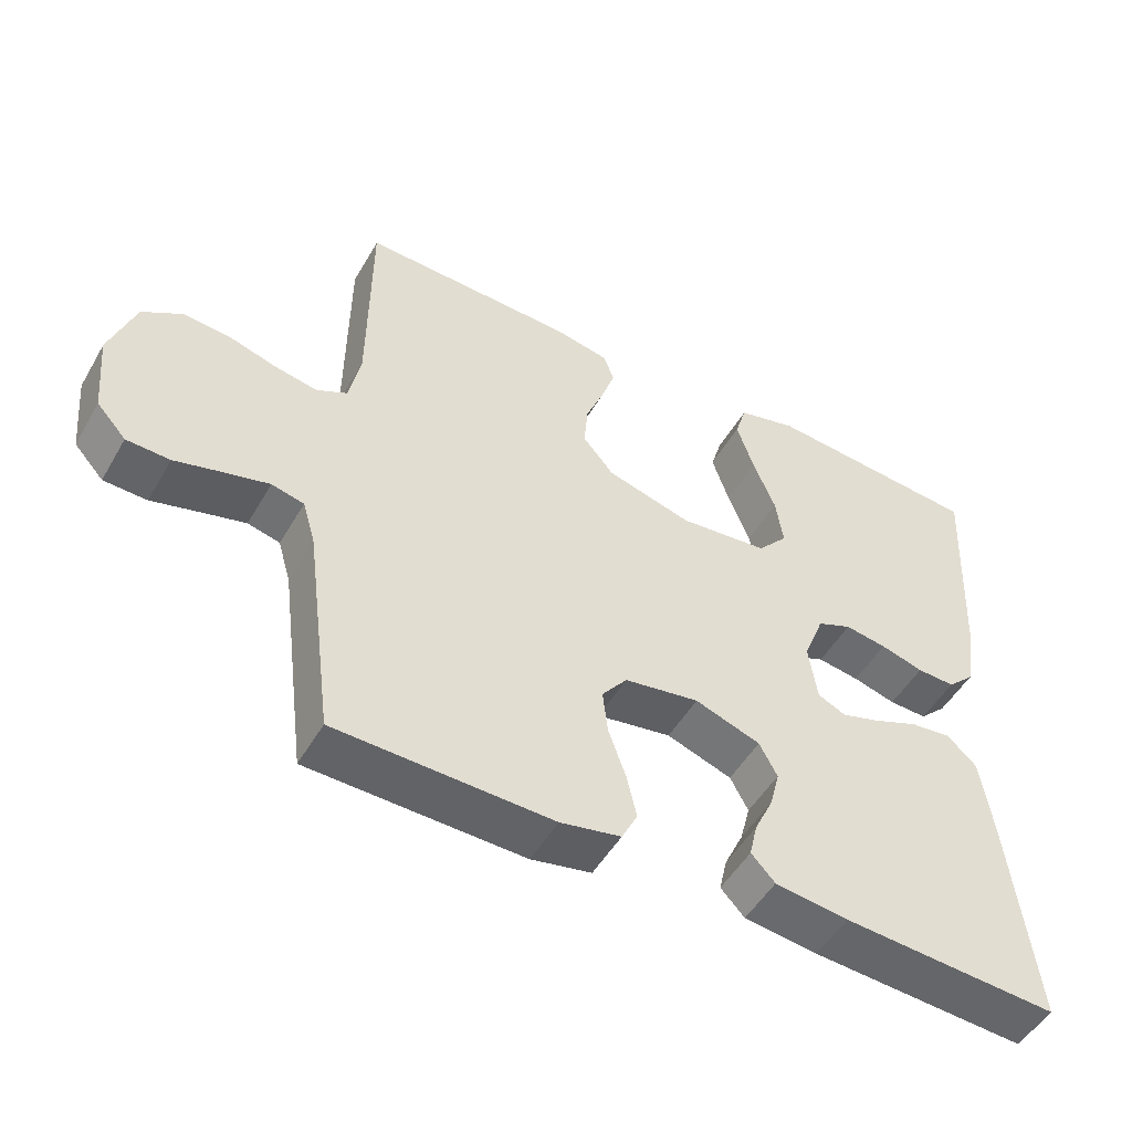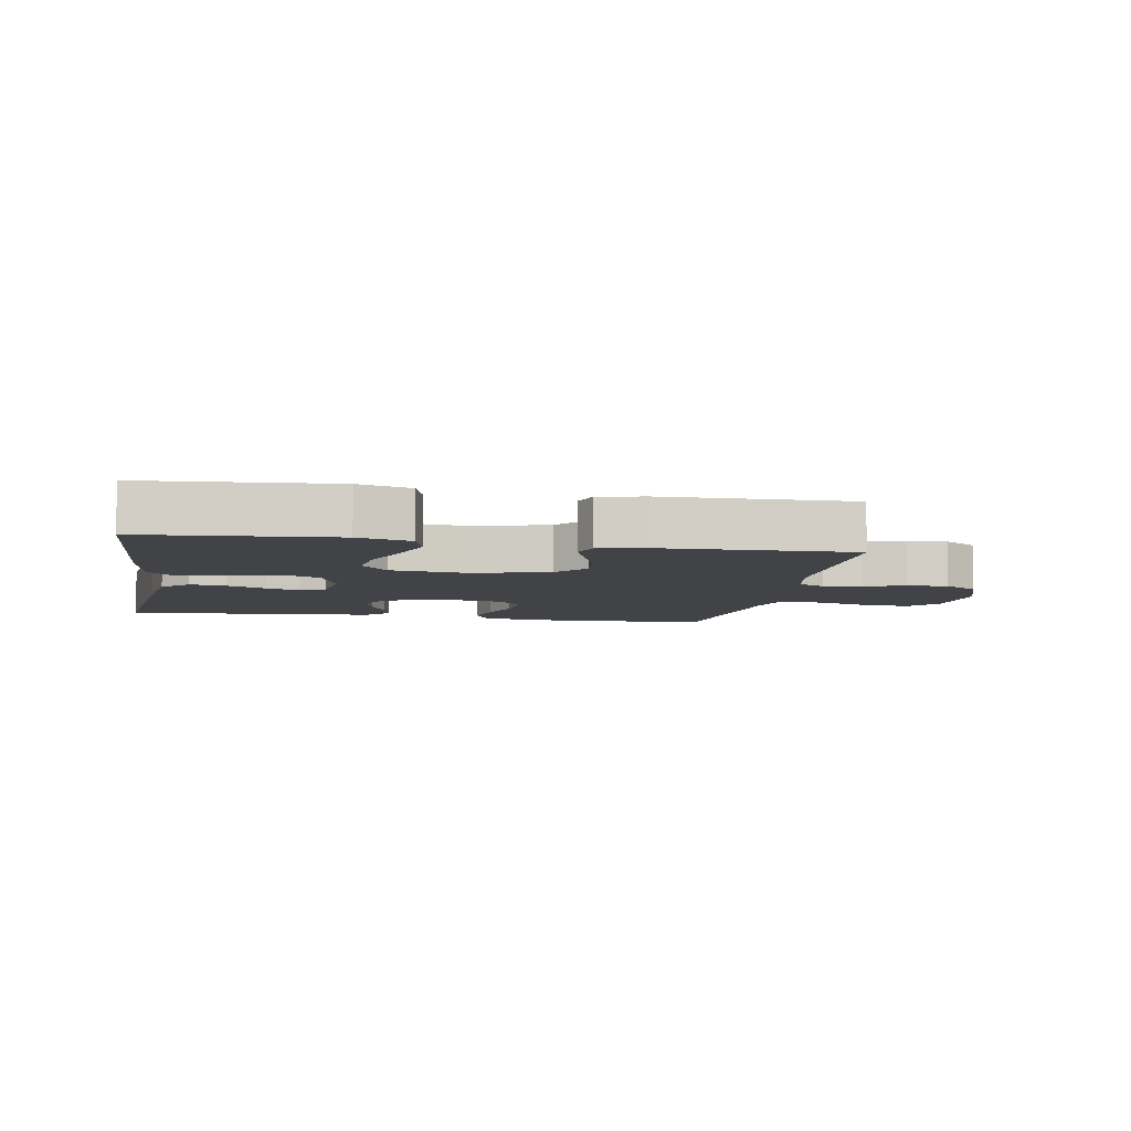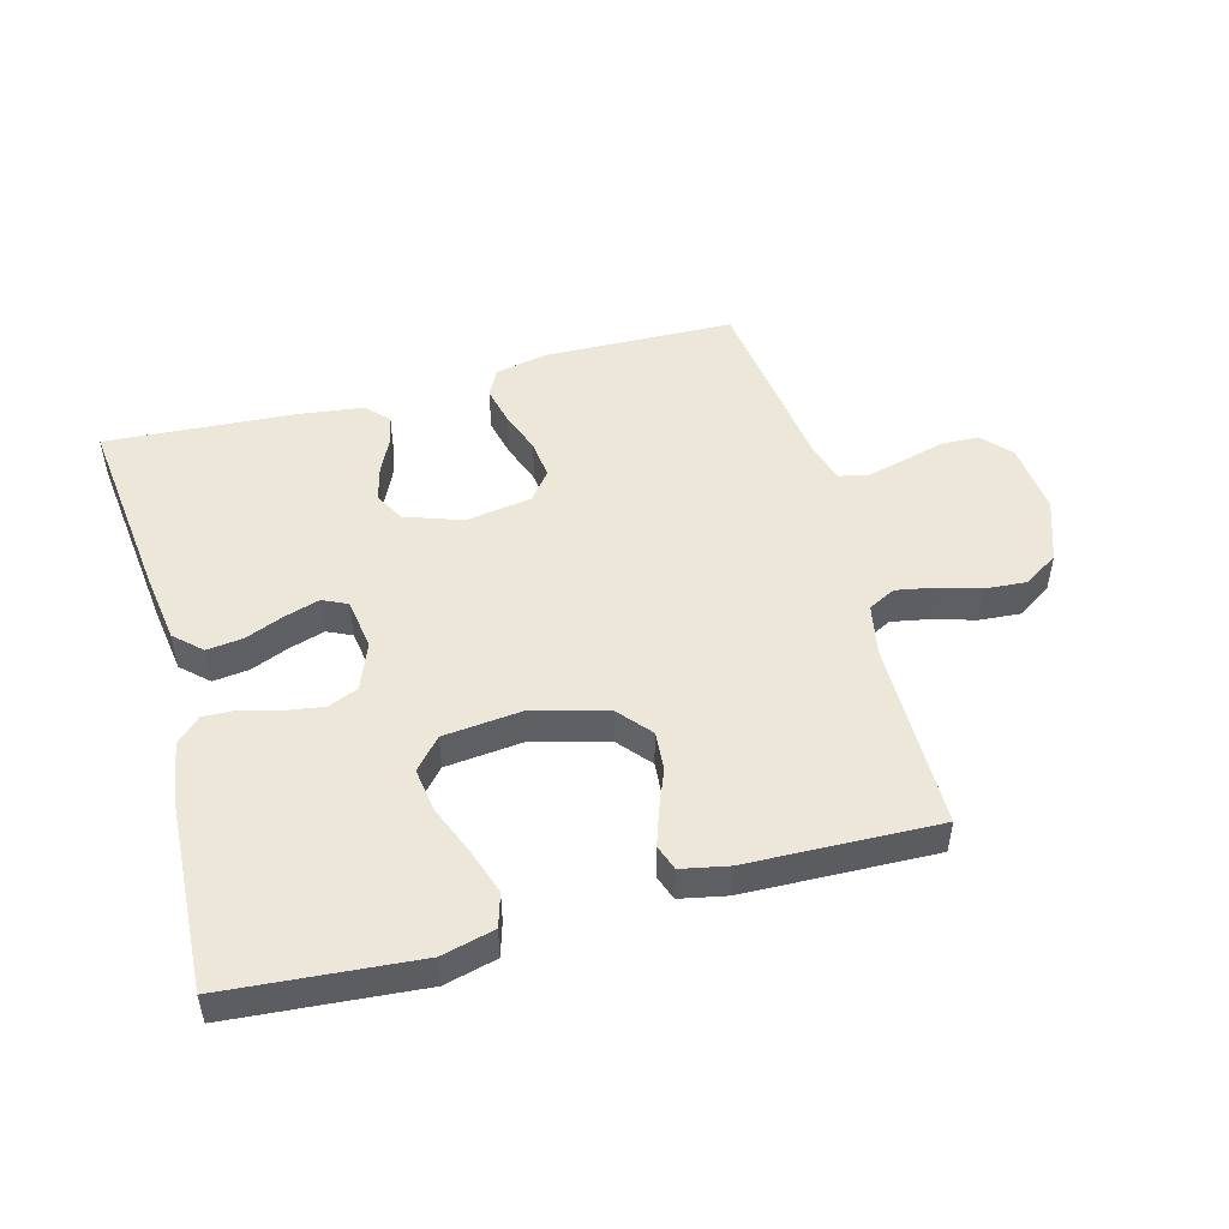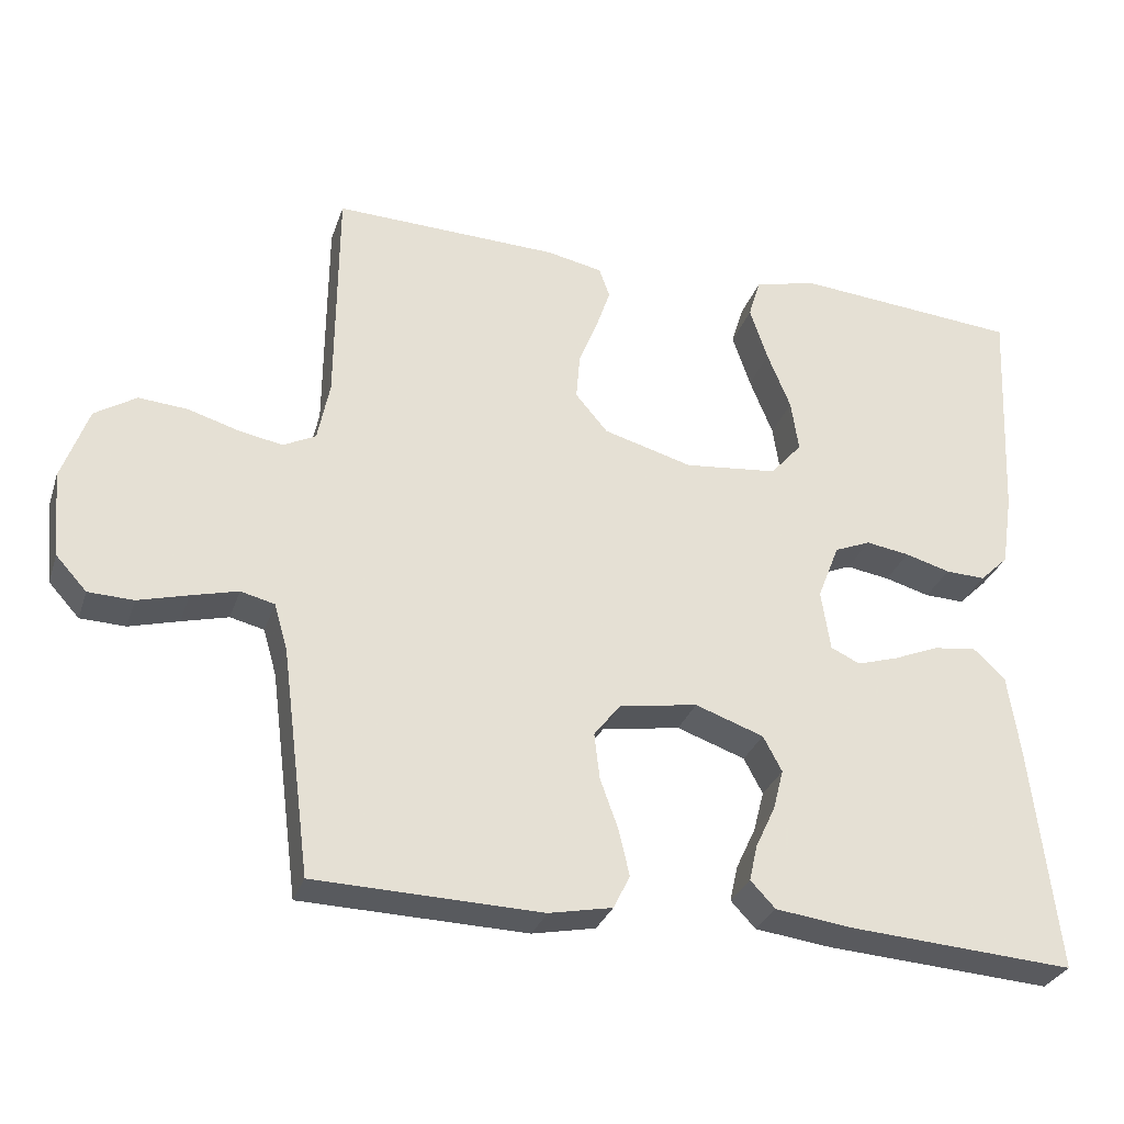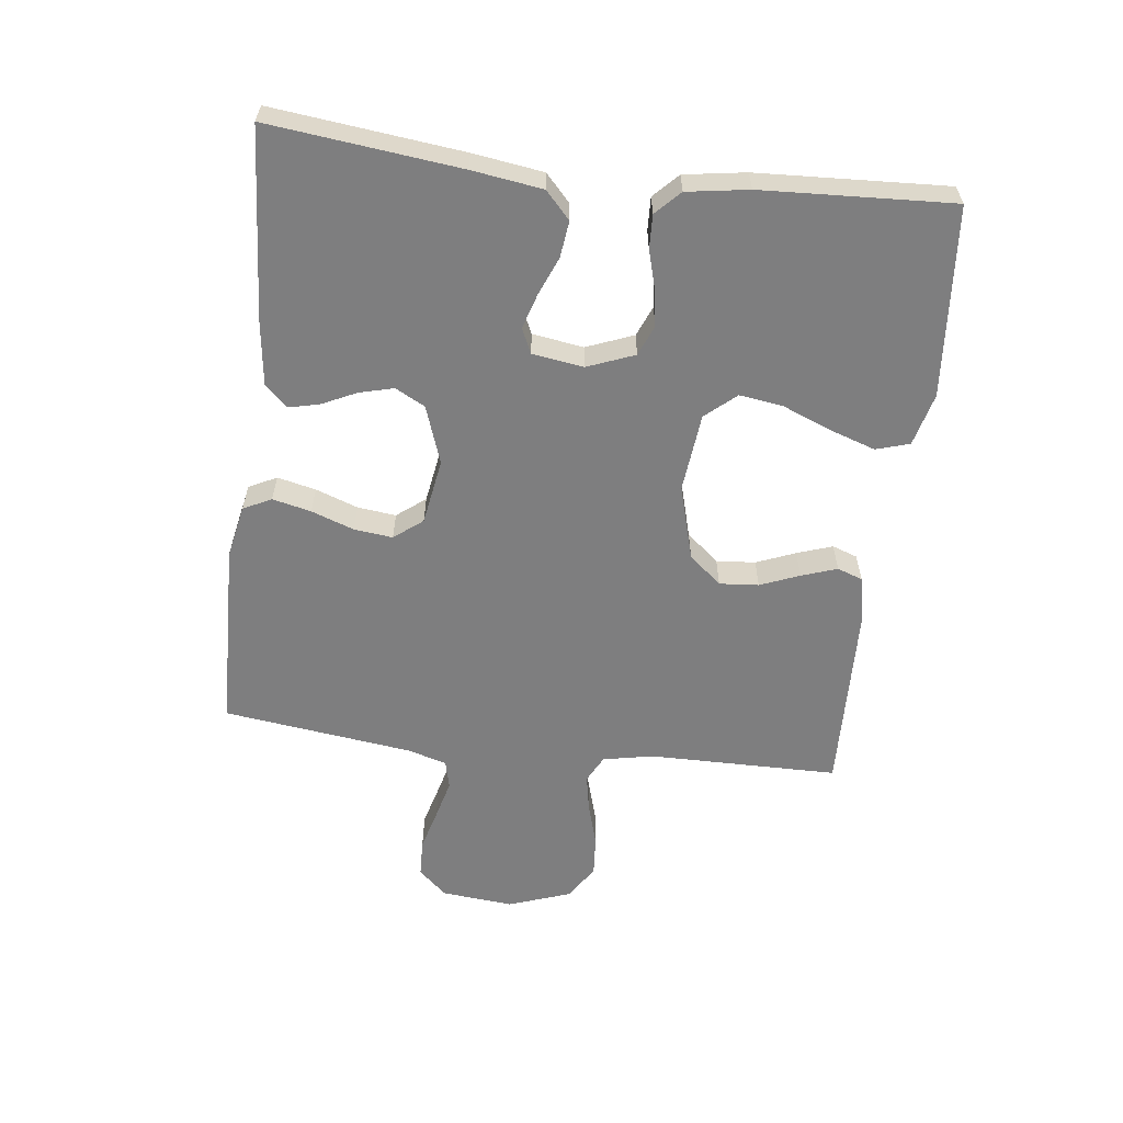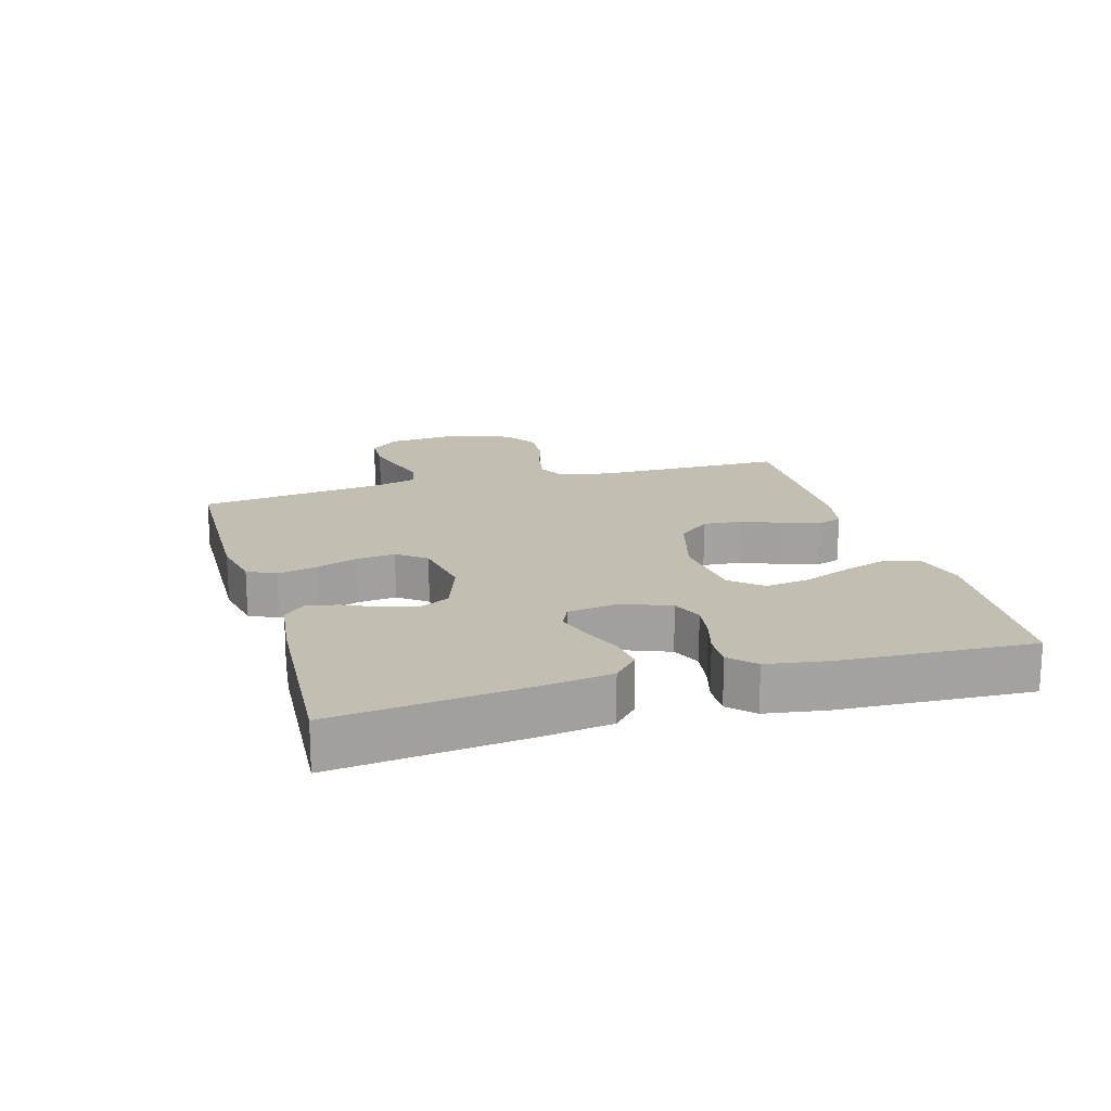
<metadata>
{"format":"obj","ext":"obj","renderer":"f3d","projection":"perspective","resolution":1024,"background":"white","views":[{"elev":-50.4,"azim":150.7,"up":"+Z"},{"elev":-7.1,"azim":-10.1,"up":"+Y"},{"elev":49.6,"azim":-15.2,"up":"+Y"},{"elev":-30.2,"azim":162.9,"up":"+Z"},{"elev":-59.5,"azim":-96.9,"up":"+Y"},{"elev":17.4,"azim":-106.2,"up":"+Y"}]}
</metadata>
<code>
v -0.5 0.07 0.5
v -0.2 0.07 0.525
v -0.117 0.07 0.504
v -0.101 0.07 0.451
v -0.125 0.07 0.379
v -0.156 0.07 0.302
v -0.166 0.07 0.233
v -0.124 0.07 0.185
v 0 0.07 0.172
v 0.118 0.07 0.205
v 0.161 0.07 0.256
v 0.156 0.07 0.318
v 0.131 0.07 0.38
v 0.112 0.07 0.436
v 0.126 0.07 0.476
v 0.2 0.07 0.491
v 0.5 0.07 0.5
v 0.502 0.07 0.2
v 0.518 0.07 0.12
v 0.561 0.07 0.098
v 0.62 0.07 0.109
v 0.687 0.07 0.129
v 0.752 0.07 0.134
v 0.807 0.07 0.099
v 0.842 0.07 0
v 0.831 0.07 -0.114
v 0.79 0.07 -0.159
v 0.73 0.07 -0.161
v 0.664 0.07 -0.143
v 0.602 0.07 -0.127
v 0.557 0.07 -0.138
v 0.539 0.07 -0.2
v 0.5 0.07 -0.5
v 0.2 0.07 -0.508
v 0.116 0.07 -0.491
v 0.094 0.07 -0.447
v 0.108 0.07 -0.386
v 0.132 0.07 -0.319
v 0.139 0.07 -0.258
v 0.104 0.07 -0.213
v 0 0.07 -0.196
v -0.091 0.07 -0.228
v -0.116 0.07 -0.275
v -0.102 0.07 -0.329
v -0.076 0.07 -0.384
v -0.065 0.07 -0.432
v -0.098 0.07 -0.467
v -0.2 0.07 -0.48
v -0.5 0.07 -0.5
v -0.466 0.07 -0.2
v -0.45 0.07 -0.089
v -0.408 0.07 -0.05
v -0.351 0.07 -0.057
v -0.29 0.07 -0.082
v -0.235 0.07 -0.099
v -0.196 0.07 -0.081
v -0.184 0.07 0
v -0.213 0.07 0.074
v -0.261 0.07 0.094
v -0.319 0.07 0.085
v -0.379 0.07 0.068
v -0.432 0.07 0.066
v -0.47 0.07 0.103
v -0.485 0.07 0.2
v -0.5 0 0.5
v -0.2 0 0.525
v -0.117 0 0.504
v -0.101 0 0.451
v -0.125 0 0.379
v -0.156 0 0.302
v -0.166 0 0.233
v -0.124 0 0.185
v 0 0 0.172
v 0.118 0 0.205
v 0.161 0 0.256
v 0.156 0 0.318
v 0.131 0 0.38
v 0.112 0 0.436
v 0.126 0 0.476
v 0.2 0 0.491
v 0.5 0 0.5
v 0.502 0 0.2
v 0.518 0 0.12
v 0.561 0 0.098
v 0.62 0 0.109
v 0.687 0 0.129
v 0.752 0 0.134
v 0.807 0 0.099
v 0.842 0 0
v 0.831 0 -0.114
v 0.79 0 -0.159
v 0.73 0 -0.161
v 0.664 0 -0.143
v 0.602 0 -0.127
v 0.557 0 -0.138
v 0.539 0 -0.2
v 0.5 0 -0.5
v 0.2 0 -0.508
v 0.116 0 -0.491
v 0.094 0 -0.447
v 0.108 0 -0.386
v 0.132 0 -0.319
v 0.139 0 -0.258
v 0.104 0 -0.213
v 0 0 -0.196
v -0.091 0 -0.228
v -0.116 0 -0.275
v -0.102 0 -0.329
v -0.076 0 -0.384
v -0.065 0 -0.432
v -0.098 0 -0.467
v -0.2 0 -0.48
v -0.5 0 -0.5
v -0.466 0 -0.2
v -0.45 0 -0.089
v -0.408 0 -0.05
v -0.351 0 -0.057
v -0.29 0 -0.082
v -0.235 0 -0.099
v -0.196 0 -0.081
v -0.184 0 0
v -0.213 0 0.074
v -0.261 0 0.094
v -0.319 0 0.085
v -0.379 0 0.068
v -0.432 0 0.066
v -0.47 0 0.103
v -0.485 0 0.2
f 4 5 6
f 3 4 6
f 2 3 6
f 1 2 6
f 64 1 6
f 63 64 6
f 62 63 6
f 61 62 6
f 60 61 6
f 59 60 6 7
f 58 59 7 8
f 57 58 8 9
f 56 57 9 10
f 52 53 54
f 51 52 54
f 50 51 54
f 49 50 54
f 48 49 54
f 47 48 54
f 46 47 54
f 45 46 54
f 44 45 54
f 43 44 54 55
f 42 43 55 56
f 36 37 38
f 35 36 38
f 34 35 38
f 33 34 38
f 32 33 38
f 31 32 38 39
f 27 28 29
f 26 27 29
f 25 26 29
f 24 25 29
f 23 24 29
f 22 23 29
f 21 22 29
f 20 21 29 30
f 19 20 30 31
f 16 17 18
f 15 16 18
f 14 15 18
f 13 14 18
f 12 13 18
f 18 19 31
f 12 18 31
f 11 12 31
f 41 42 56 10
f 31 39 40
f 11 31 40
f 10 11 40
f 10 40 41
f 70 69 68
f 70 68 67
f 70 67 66
f 70 66 65
f 70 65 128
f 70 128 127
f 70 127 126
f 70 126 125
f 70 125 124
f 71 70 124 123
f 72 71 123 122
f 73 72 122 121
f 74 73 121 120
f 118 117 116
f 118 116 115
f 118 115 114
f 118 114 113
f 118 113 112
f 118 112 111
f 118 111 110
f 118 110 109
f 118 109 108
f 119 118 108 107
f 120 119 107 106
f 102 101 100
f 102 100 99
f 102 99 98
f 102 98 97
f 102 97 96
f 103 102 96 95
f 93 92 91
f 93 91 90
f 93 90 89
f 93 89 88
f 93 88 87
f 93 87 86
f 93 86 85
f 94 93 85 84
f 95 94 84 83
f 82 81 80
f 82 80 79
f 82 79 78
f 82 78 77
f 82 77 76
f 95 83 82
f 95 82 76
f 95 76 75
f 74 120 106 105
f 104 103 95
f 104 95 75
f 104 75 74
f 105 104 74
f 1 65 66 2
f 2 66 67 3
f 3 67 68 4
f 4 68 69 5
f 5 69 70 6
f 6 70 71 7
f 7 71 72 8
f 8 72 73 9
f 9 73 74 10
f 10 74 75 11
f 11 75 76 12
f 12 76 77 13
f 13 77 78 14
f 14 78 79 15
f 15 79 80 16
f 16 80 81 17
f 17 81 82 18
f 18 82 83 19
f 19 83 84 20
f 20 84 85 21
f 21 85 86 22
f 22 86 87 23
f 23 87 88 24
f 24 88 89 25
f 25 89 90 26
f 26 90 91 27
f 27 91 92 28
f 28 92 93 29
f 29 93 94 30
f 30 94 95 31
f 31 95 96 32
f 32 96 97 33
f 33 97 98 34
f 34 98 99 35
f 35 99 100 36
f 36 100 101 37
f 37 101 102 38
f 38 102 103 39
f 39 103 104 40
f 40 104 105 41
f 41 105 106 42
f 42 106 107 43
f 43 107 108 44
f 44 108 109 45
f 45 109 110 46
f 46 110 111 47
f 47 111 112 48
f 48 112 113 49
f 49 113 114 50
f 50 114 115 51
f 51 115 116 52
f 52 116 117 53
f 53 117 118 54
f 54 118 119 55
f 55 119 120 56
f 56 120 121 57
f 57 121 122 58
f 58 122 123 59
f 59 123 124 60
f 60 124 125 61
f 61 125 126 62
f 62 126 127 63
f 63 127 128 64
f 64 128 65 1

</code>
